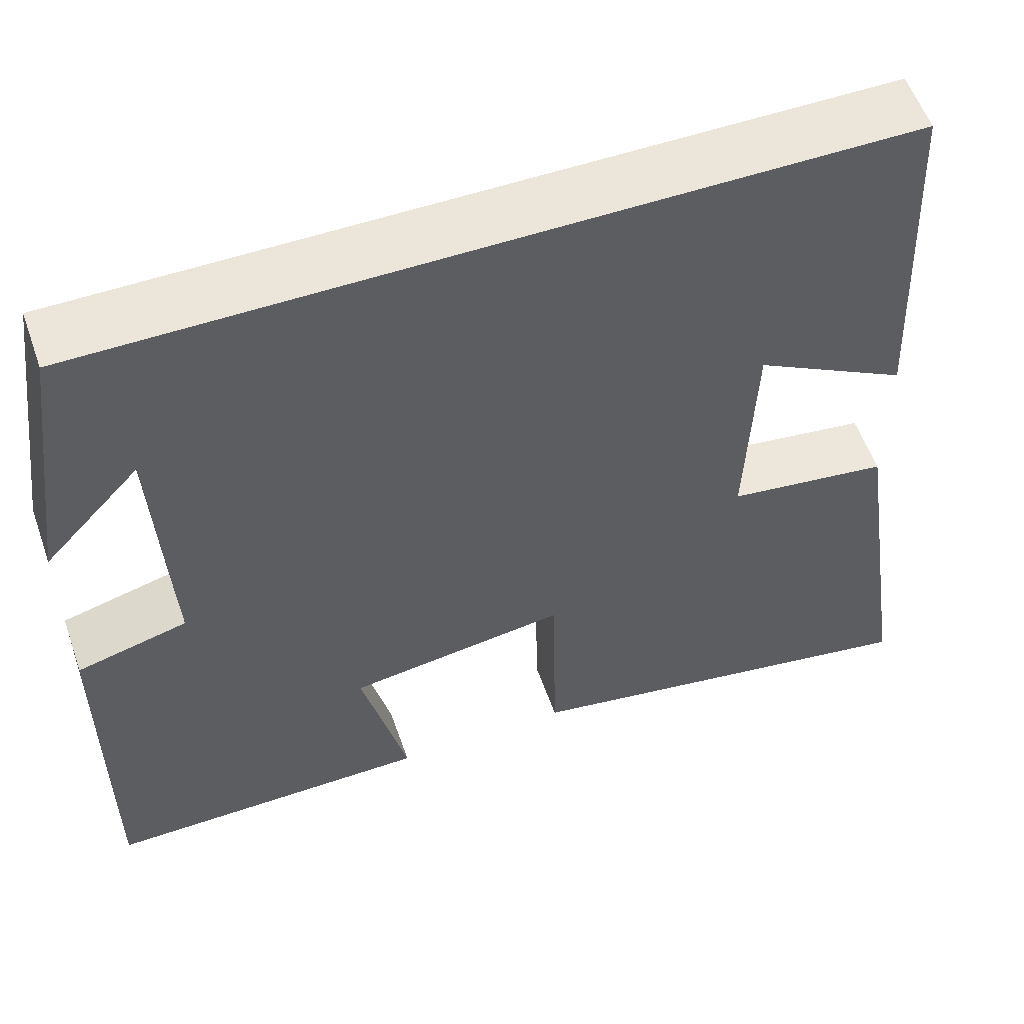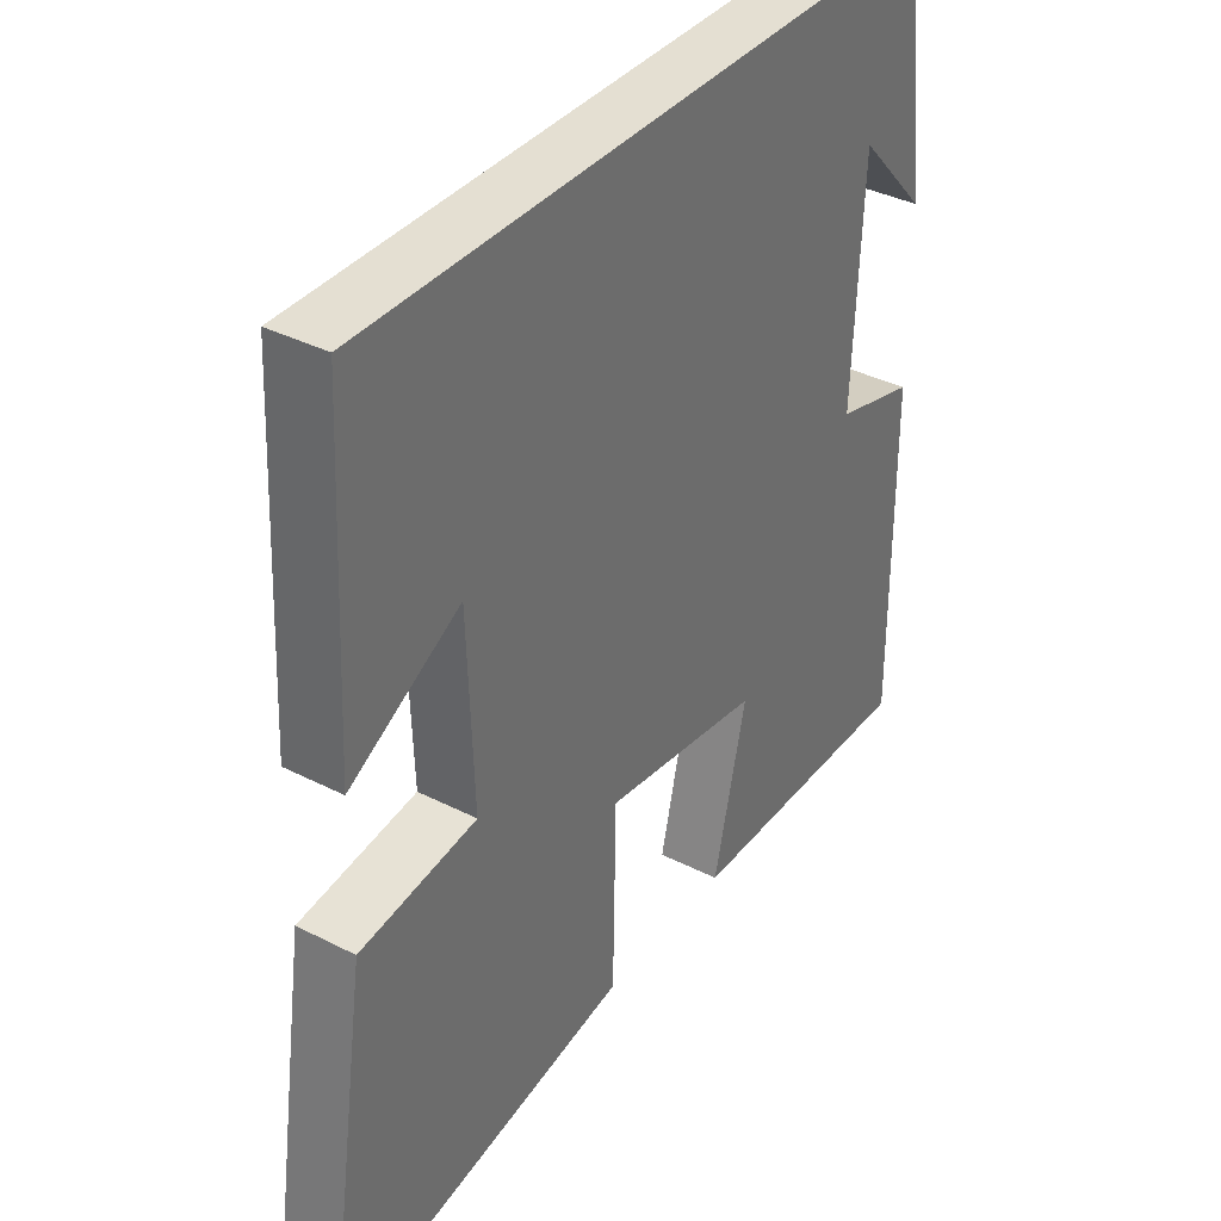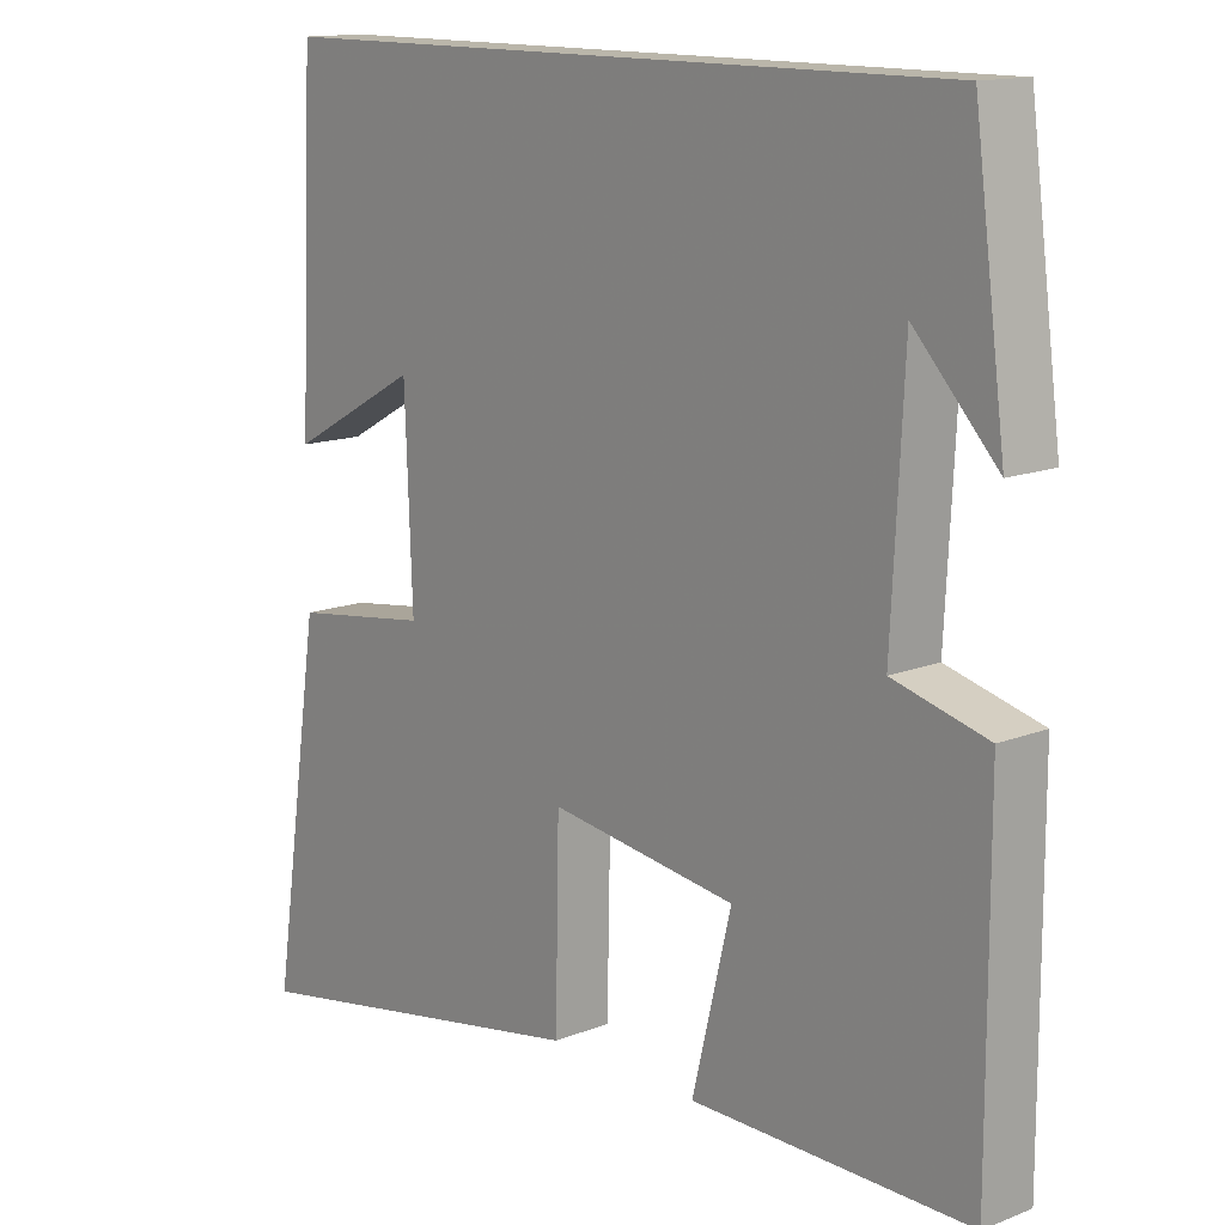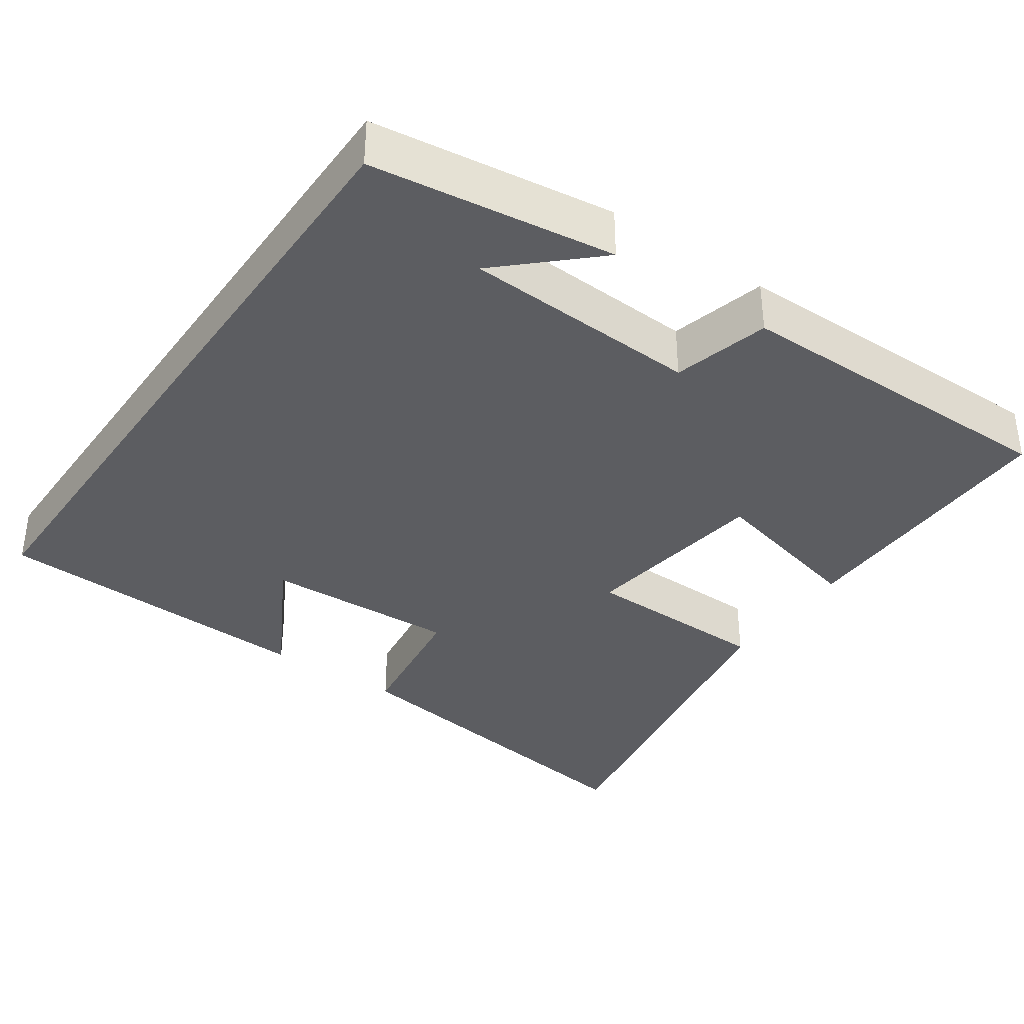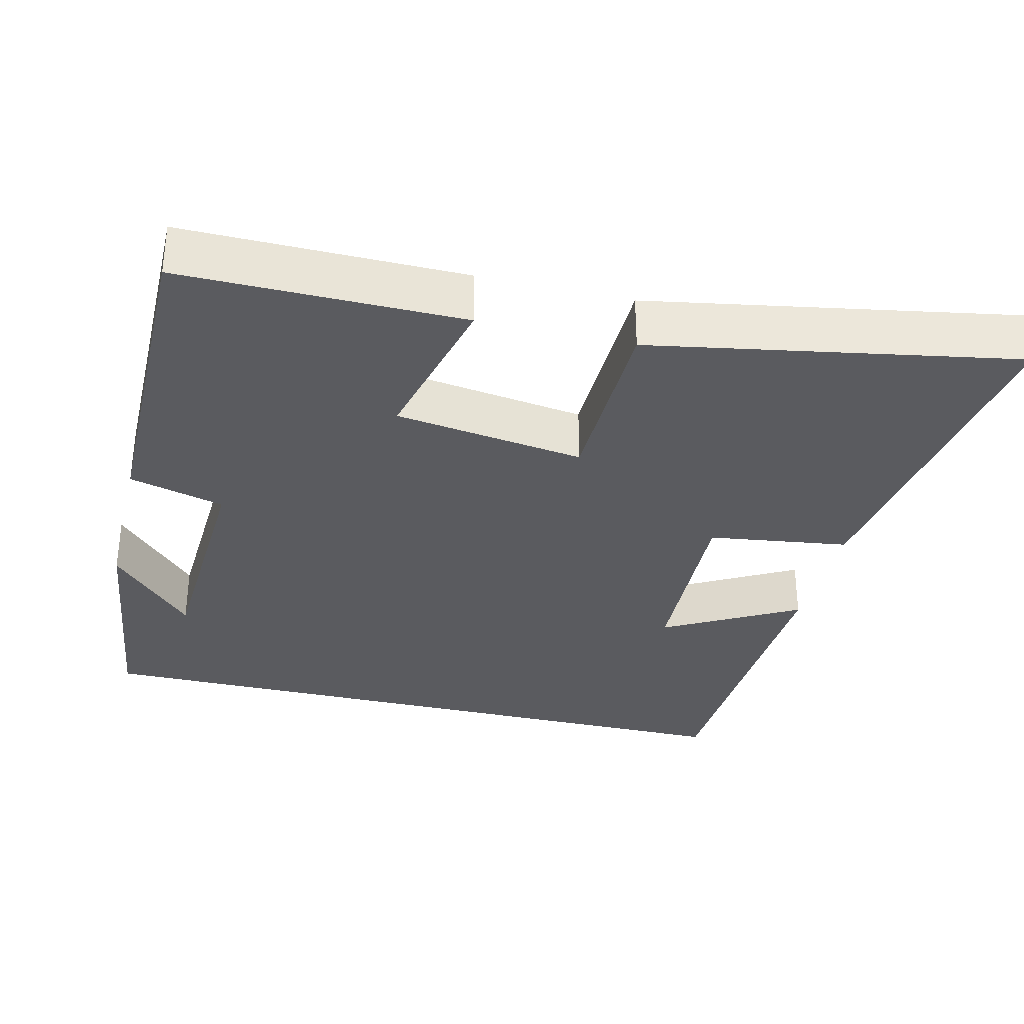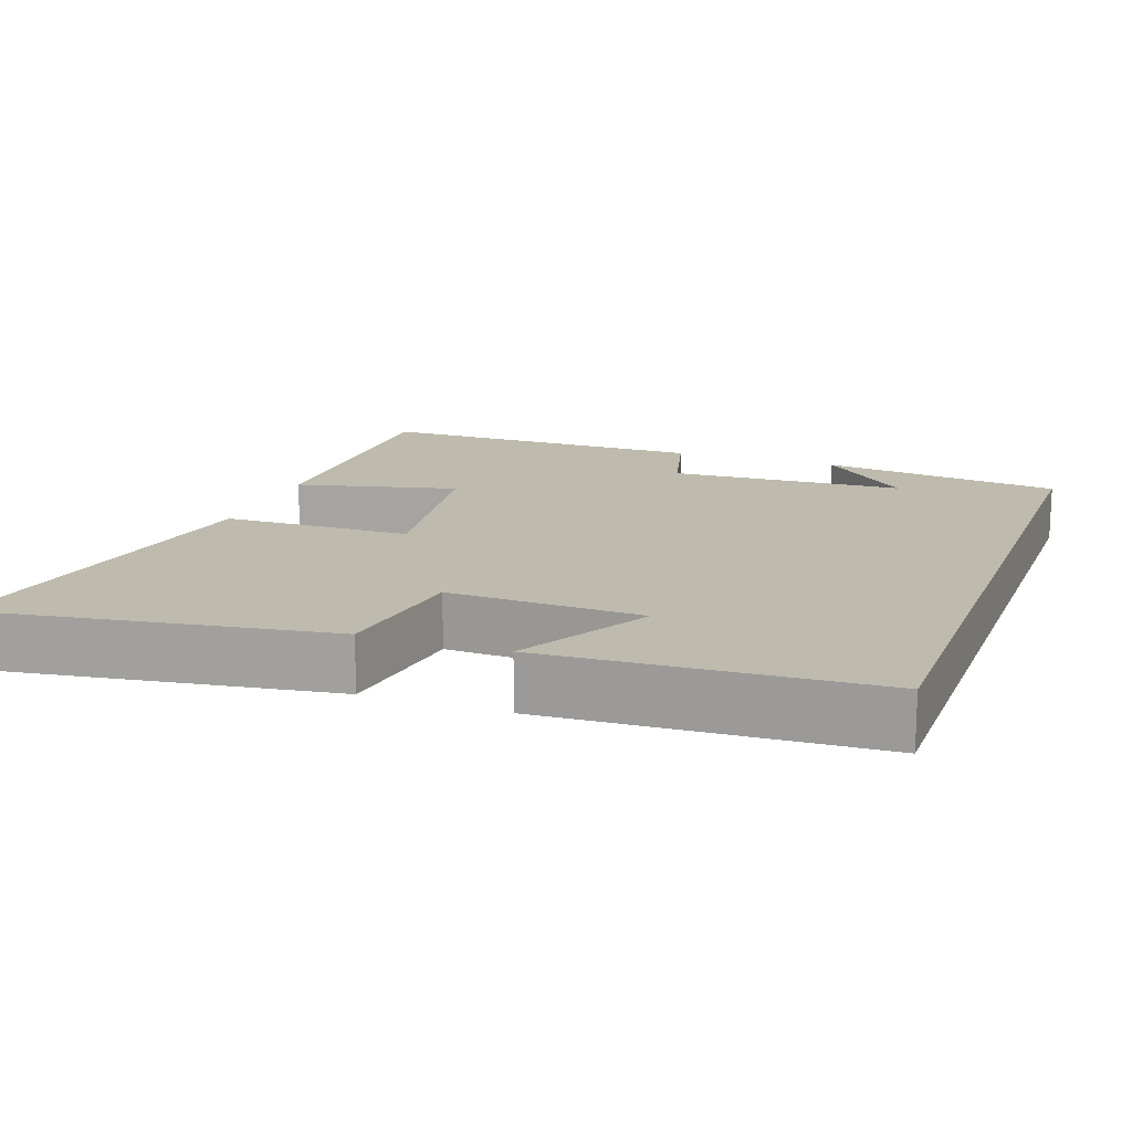
<metadata>
{"format":"obj","ext":"obj","renderer":"f3d","projection":"perspective","resolution":1024,"background":"white","views":[{"elev":56.4,"azim":160.7,"up":"+Z"},{"elev":36.9,"azim":-56.5,"up":"+Z"},{"elev":13.8,"azim":48.8,"up":"+Z"},{"elev":-36.3,"azim":55.3,"up":"+Y"},{"elev":-33.0,"azim":166.4,"up":"+Y"},{"elev":15.4,"azim":-70.2,"up":"+Y"}]}
</metadata>
<code>
v -0.569 0.07 -0.587
v -0.5 0.07 -0.124
v -0.312 0.07 -0.098
v -0.322 0.07 0.162
v -0.5 0.07 0.064
v -0.479 0.07 0.5
v 0.457 0.07 0.5
v 0.5 0.07 0.176
v 0.388 0.07 0.296
v 0.372 0.07 -0.02
v 0.5 0.07 -0.054
v 0.501 0.07 -0.503
v 0.124 0.07 -0.5
v 0.177 0.07 -0.283
v -0.077 0.07 -0.247
v -0.082 0.07 -0.5
v -0.569 0 -0.587
v -0.5 0 -0.124
v -0.312 0 -0.098
v -0.322 0 0.162
v -0.5 0 0.064
v -0.479 0 0.5
v 0.457 0 0.5
v 0.5 0 0.176
v 0.388 0 0.296
v 0.372 0 -0.02
v 0.5 0 -0.054
v 0.501 0 -0.503
v 0.124 0 -0.5
v 0.177 0 -0.283
v -0.077 0 -0.247
v -0.082 0 -0.5
f 15 16 1 2
f 14 15 2 3
f 11 12 13 14
f 10 11 14 3
f 9 10 3 4
f 7 8 9
f 7 9 4
f 6 7 4
f 4 5 6
f 18 17 32 31
f 19 18 31 30
f 30 29 28 27
f 19 30 27 26
f 20 19 26 25
f 25 24 23
f 20 25 23
f 20 23 22
f 22 21 20
f 1 17 18 2
f 2 18 19 3
f 3 19 20 4
f 4 20 21 5
f 5 21 22 6
f 6 22 23 7
f 7 23 24 8
f 8 24 25 9
f 9 25 26 10
f 10 26 27 11
f 11 27 28 12
f 12 28 29 13
f 13 29 30 14
f 14 30 31 15
f 15 31 32 16
f 16 32 17 1

</code>
